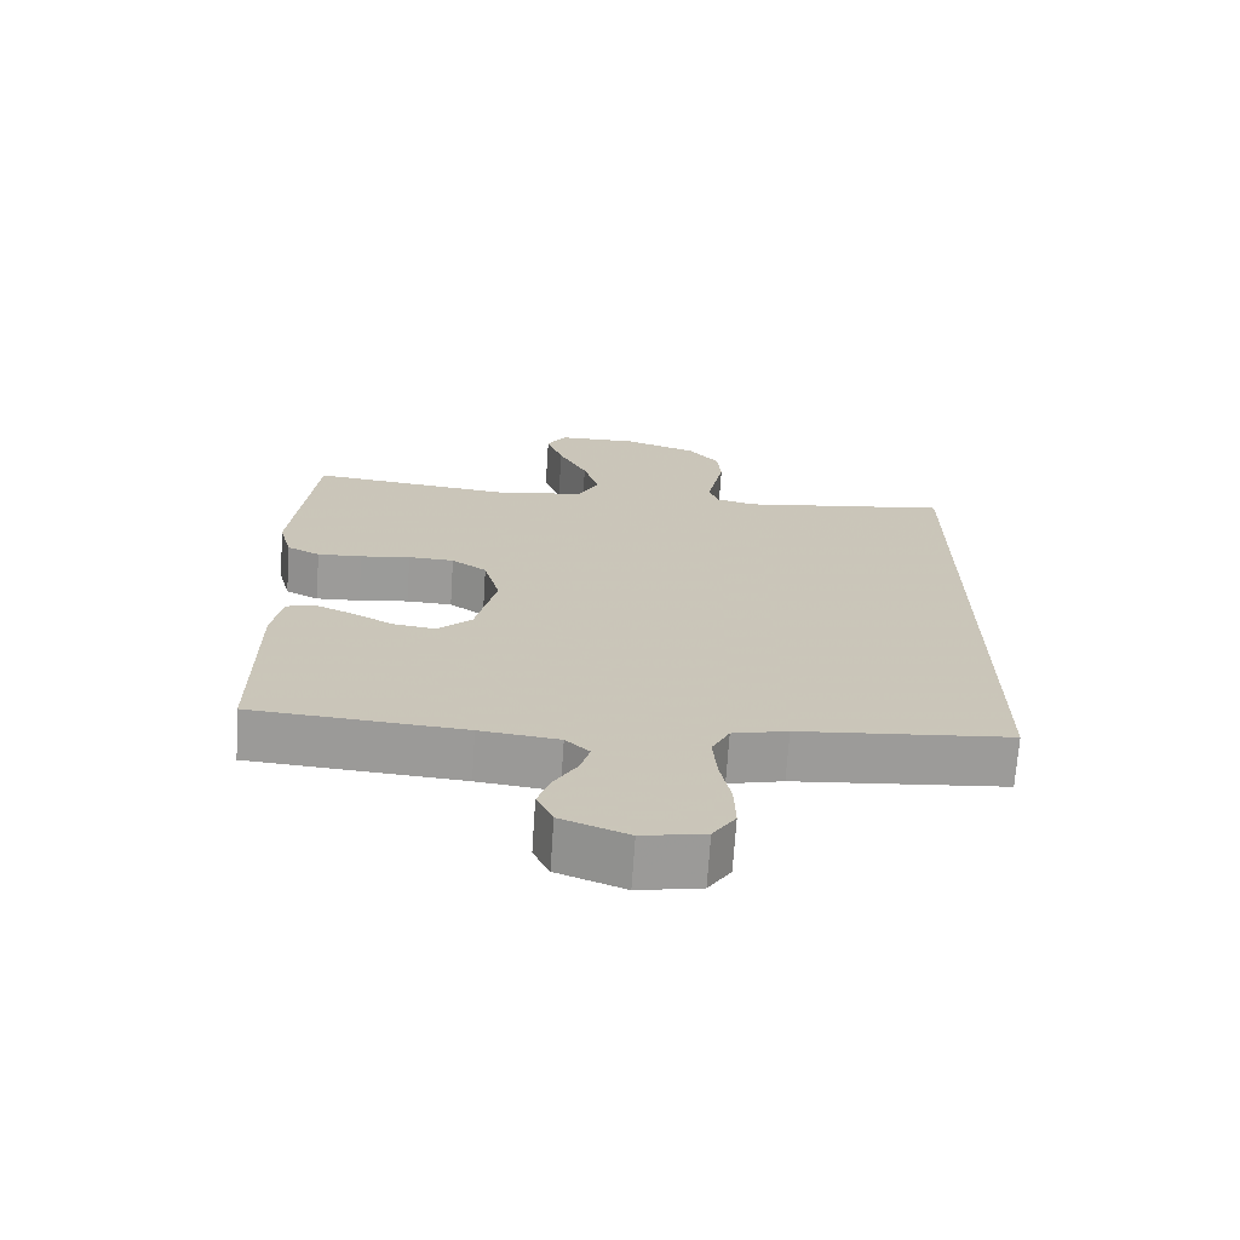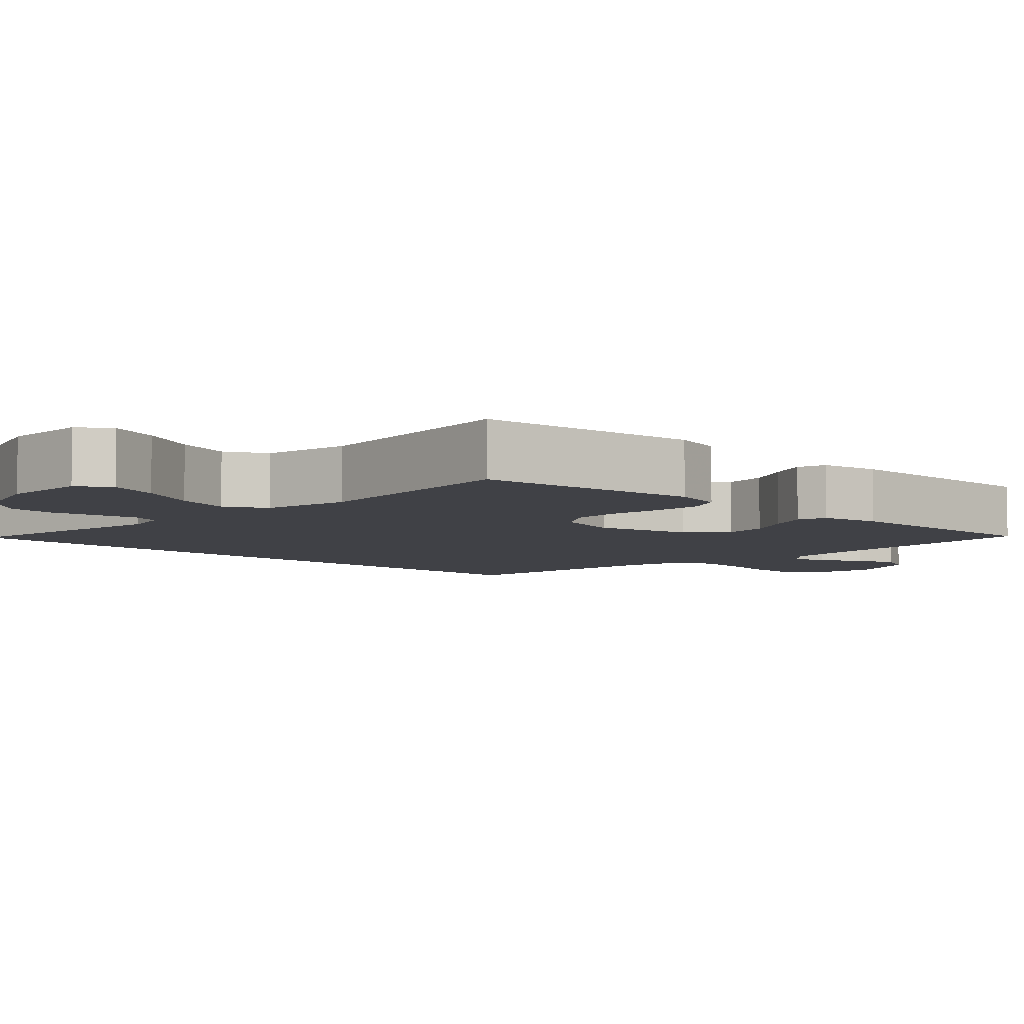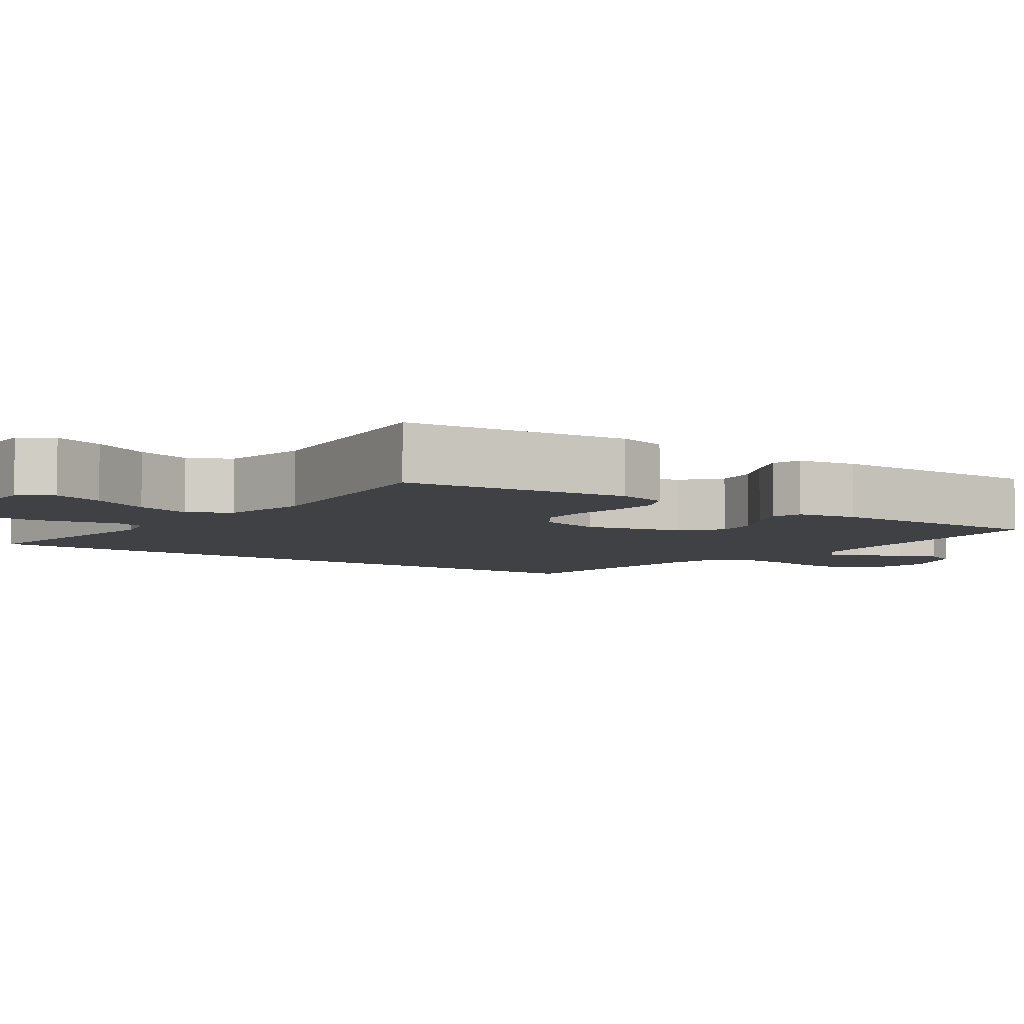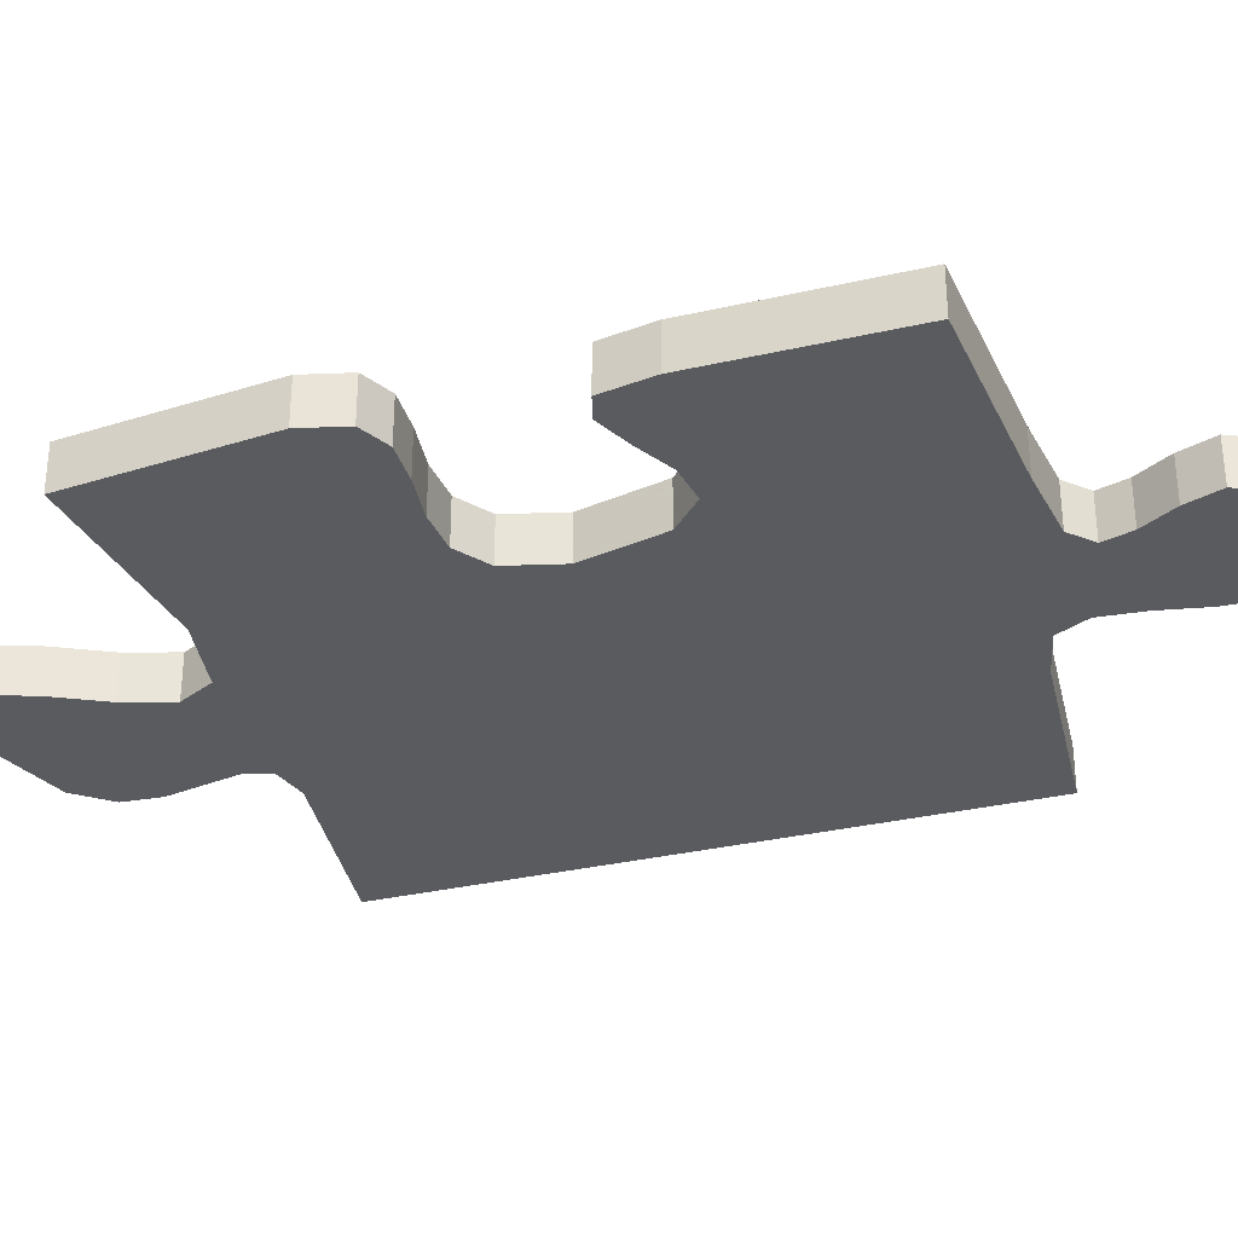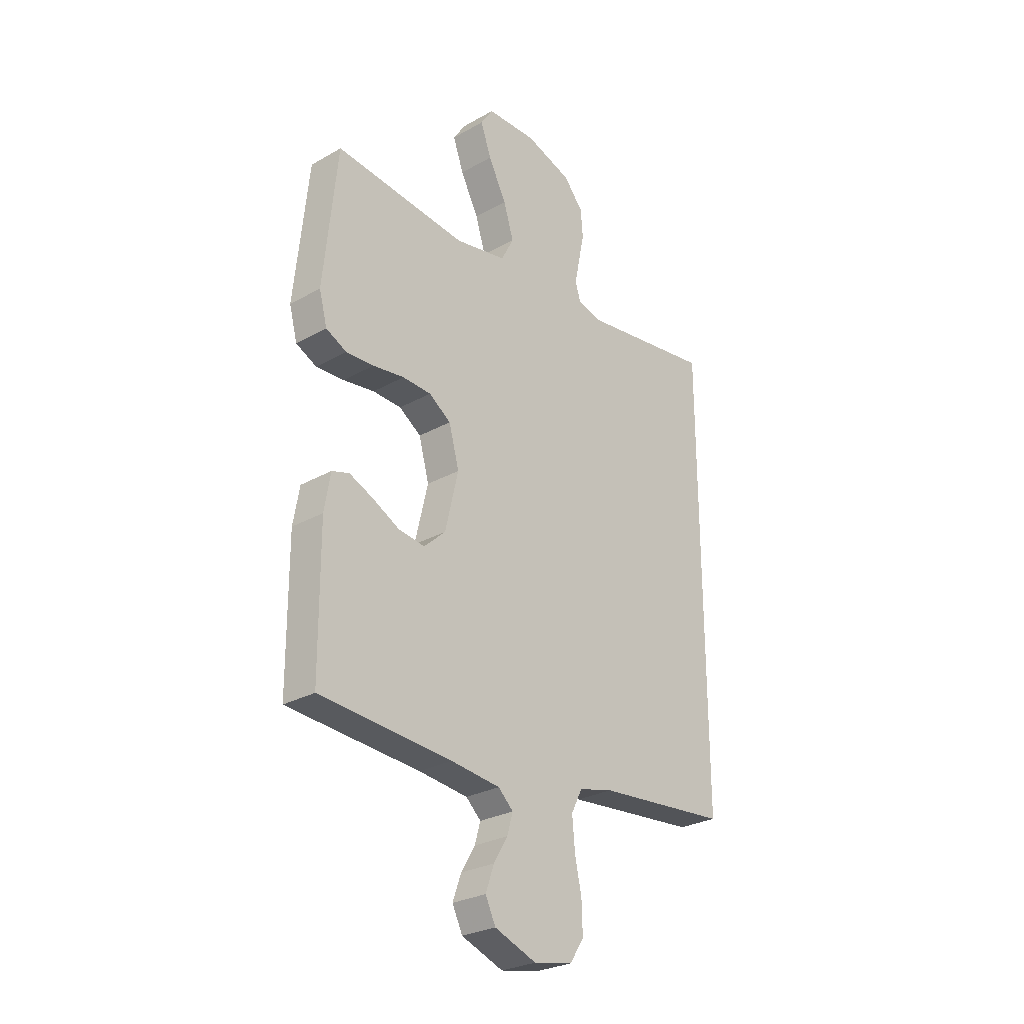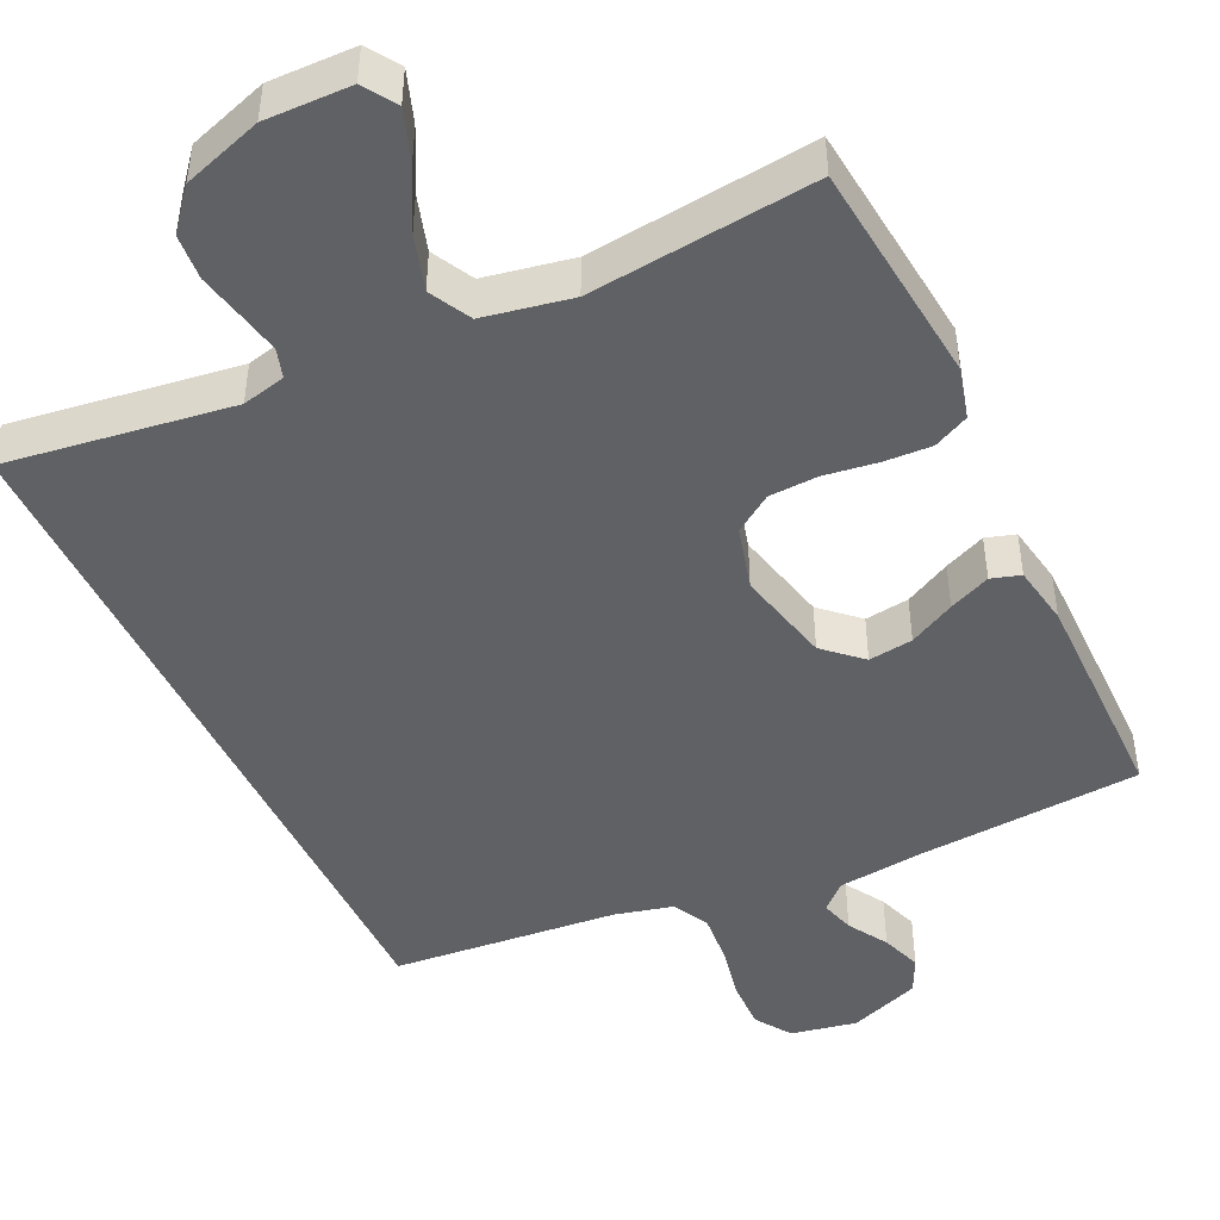
<metadata>
{"format":"obj","ext":"obj","renderer":"f3d","projection":"perspective","resolution":1024,"background":"white","views":[{"elev":-69.7,"azim":176.2,"up":"+Z"},{"elev":-6.0,"azim":46.7,"up":"+Y"},{"elev":-5.8,"azim":54.8,"up":"+Y"},{"elev":-32.3,"azim":108.0,"up":"+Y"},{"elev":-27.4,"azim":131.1,"up":"+Z"},{"elev":-46.1,"azim":25.3,"up":"+Y"}]}
</metadata>
<code>
v 0.5 0.07 -0.5
v 0.2 0.07 -0.522
v 0.088 0.07 -0.535
v 0.054 0.07 -0.567
v 0.067 0.07 -0.612
v 0.099 0.07 -0.665
v 0.118 0.07 -0.719
v 0.095 0.07 -0.767
v 0 0.07 -0.803
v -0.088 0.07 -0.786
v -0.12 0.07 -0.738
v -0.118 0.07 -0.671
v -0.103 0.07 -0.598
v -0.097 0.07 -0.53
v -0.122 0.07 -0.481
v -0.2 0.07 -0.462
v -0.5 0.07 -0.435
v -0.5 0.07 0.533
v -0.2 0.07 0.491
v -0.142 0.07 0.505
v -0.13 0.07 0.544
v -0.141 0.07 0.599
v -0.154 0.07 0.661
v -0.149 0.07 0.722
v -0.105 0.07 0.775
v 0 0.07 0.81
v 0.114 0.07 0.808
v 0.142 0.07 0.765
v 0.118 0.07 0.697
v 0.077 0.07 0.618
v 0.054 0.07 0.544
v 0.083 0.07 0.489
v 0.2 0.07 0.467
v 0.5 0.07 0.5
v 0.531 0.07 0.2
v 0.513 0.07 0.132
v 0.466 0.07 0.109
v 0.403 0.07 0.112
v 0.332 0.07 0.122
v 0.267 0.07 0.119
v 0.217 0.07 0.085
v 0.194 0.07 0
v 0.224 0.07 -0.127
v 0.273 0.07 -0.172
v 0.332 0.07 -0.164
v 0.393 0.07 -0.132
v 0.448 0.07 -0.108
v 0.487 0.07 -0.12
v 0.501 0.07 -0.2
v 0.5 0 -0.5
v 0.2 0 -0.522
v 0.088 0 -0.535
v 0.054 0 -0.567
v 0.067 0 -0.612
v 0.099 0 -0.665
v 0.118 0 -0.719
v 0.095 0 -0.767
v 0 0 -0.803
v -0.088 0 -0.786
v -0.12 0 -0.738
v -0.118 0 -0.671
v -0.103 0 -0.598
v -0.097 0 -0.53
v -0.122 0 -0.481
v -0.2 0 -0.462
v -0.5 0 -0.435
v -0.5 0 0.533
v -0.2 0 0.491
v -0.142 0 0.505
v -0.13 0 0.544
v -0.141 0 0.599
v -0.154 0 0.661
v -0.149 0 0.722
v -0.105 0 0.775
v 0 0 0.81
v 0.114 0 0.808
v 0.142 0 0.765
v 0.118 0 0.697
v 0.077 0 0.618
v 0.054 0 0.544
v 0.083 0 0.489
v 0.2 0 0.467
v 0.5 0 0.5
v 0.531 0 0.2
v 0.513 0 0.132
v 0.466 0 0.109
v 0.403 0 0.112
v 0.332 0 0.122
v 0.267 0 0.119
v 0.217 0 0.085
v 0.194 0 0
v 0.224 0 -0.127
v 0.273 0 -0.172
v 0.332 0 -0.164
v 0.393 0 -0.132
v 0.448 0 -0.108
v 0.487 0 -0.12
v 0.501 0 -0.2
f 48 49 1 2
f 45 46 47 48
f 45 48 2 3
f 44 45 3 4
f 43 44 4
f 42 43 4
f 36 37 38 39
f 36 39 40
f 33 34 35 36
f 32 33 36 40
f 31 32 40 41
f 27 28 29 30
f 27 30 31
f 26 27 31
f 25 26 31
f 22 23 24 25
f 21 22 25 31
f 20 21 31 41
f 16 17 18 19
f 15 16 19 20
f 14 15 20 41
f 10 11 12 13
f 5 6 7 8
f 4 5 8 9
f 13 14 41 42
f 13 42 4
f 4 9 10 13
f 51 50 98 97
f 97 96 95 94
f 52 51 97 94
f 53 52 94 93
f 53 93 92
f 53 92 91
f 88 87 86 85
f 89 88 85
f 85 84 83 82
f 89 85 82 81
f 90 89 81 80
f 79 78 77 76
f 80 79 76
f 80 76 75
f 80 75 74
f 74 73 72 71
f 80 74 71 70
f 90 80 70 69
f 68 67 66 65
f 69 68 65 64
f 90 69 64 63
f 62 61 60 59
f 57 56 55 54
f 58 57 54 53
f 91 90 63 62
f 53 91 62
f 62 59 58 53
f 1 50 51 2
f 2 51 52 3
f 3 52 53 4
f 4 53 54 5
f 5 54 55 6
f 6 55 56 7
f 7 56 57 8
f 8 57 58 9
f 9 58 59 10
f 10 59 60 11
f 11 60 61 12
f 12 61 62 13
f 13 62 63 14
f 14 63 64 15
f 15 64 65 16
f 16 65 66 17
f 17 66 67 18
f 18 67 68 19
f 19 68 69 20
f 20 69 70 21
f 21 70 71 22
f 22 71 72 23
f 23 72 73 24
f 24 73 74 25
f 25 74 75 26
f 26 75 76 27
f 27 76 77 28
f 28 77 78 29
f 29 78 79 30
f 30 79 80 31
f 31 80 81 32
f 32 81 82 33
f 33 82 83 34
f 34 83 84 35
f 35 84 85 36
f 36 85 86 37
f 37 86 87 38
f 38 87 88 39
f 39 88 89 40
f 40 89 90 41
f 41 90 91 42
f 42 91 92 43
f 43 92 93 44
f 44 93 94 45
f 45 94 95 46
f 46 95 96 47
f 47 96 97 48
f 48 97 98 49
f 49 98 50 1

</code>
